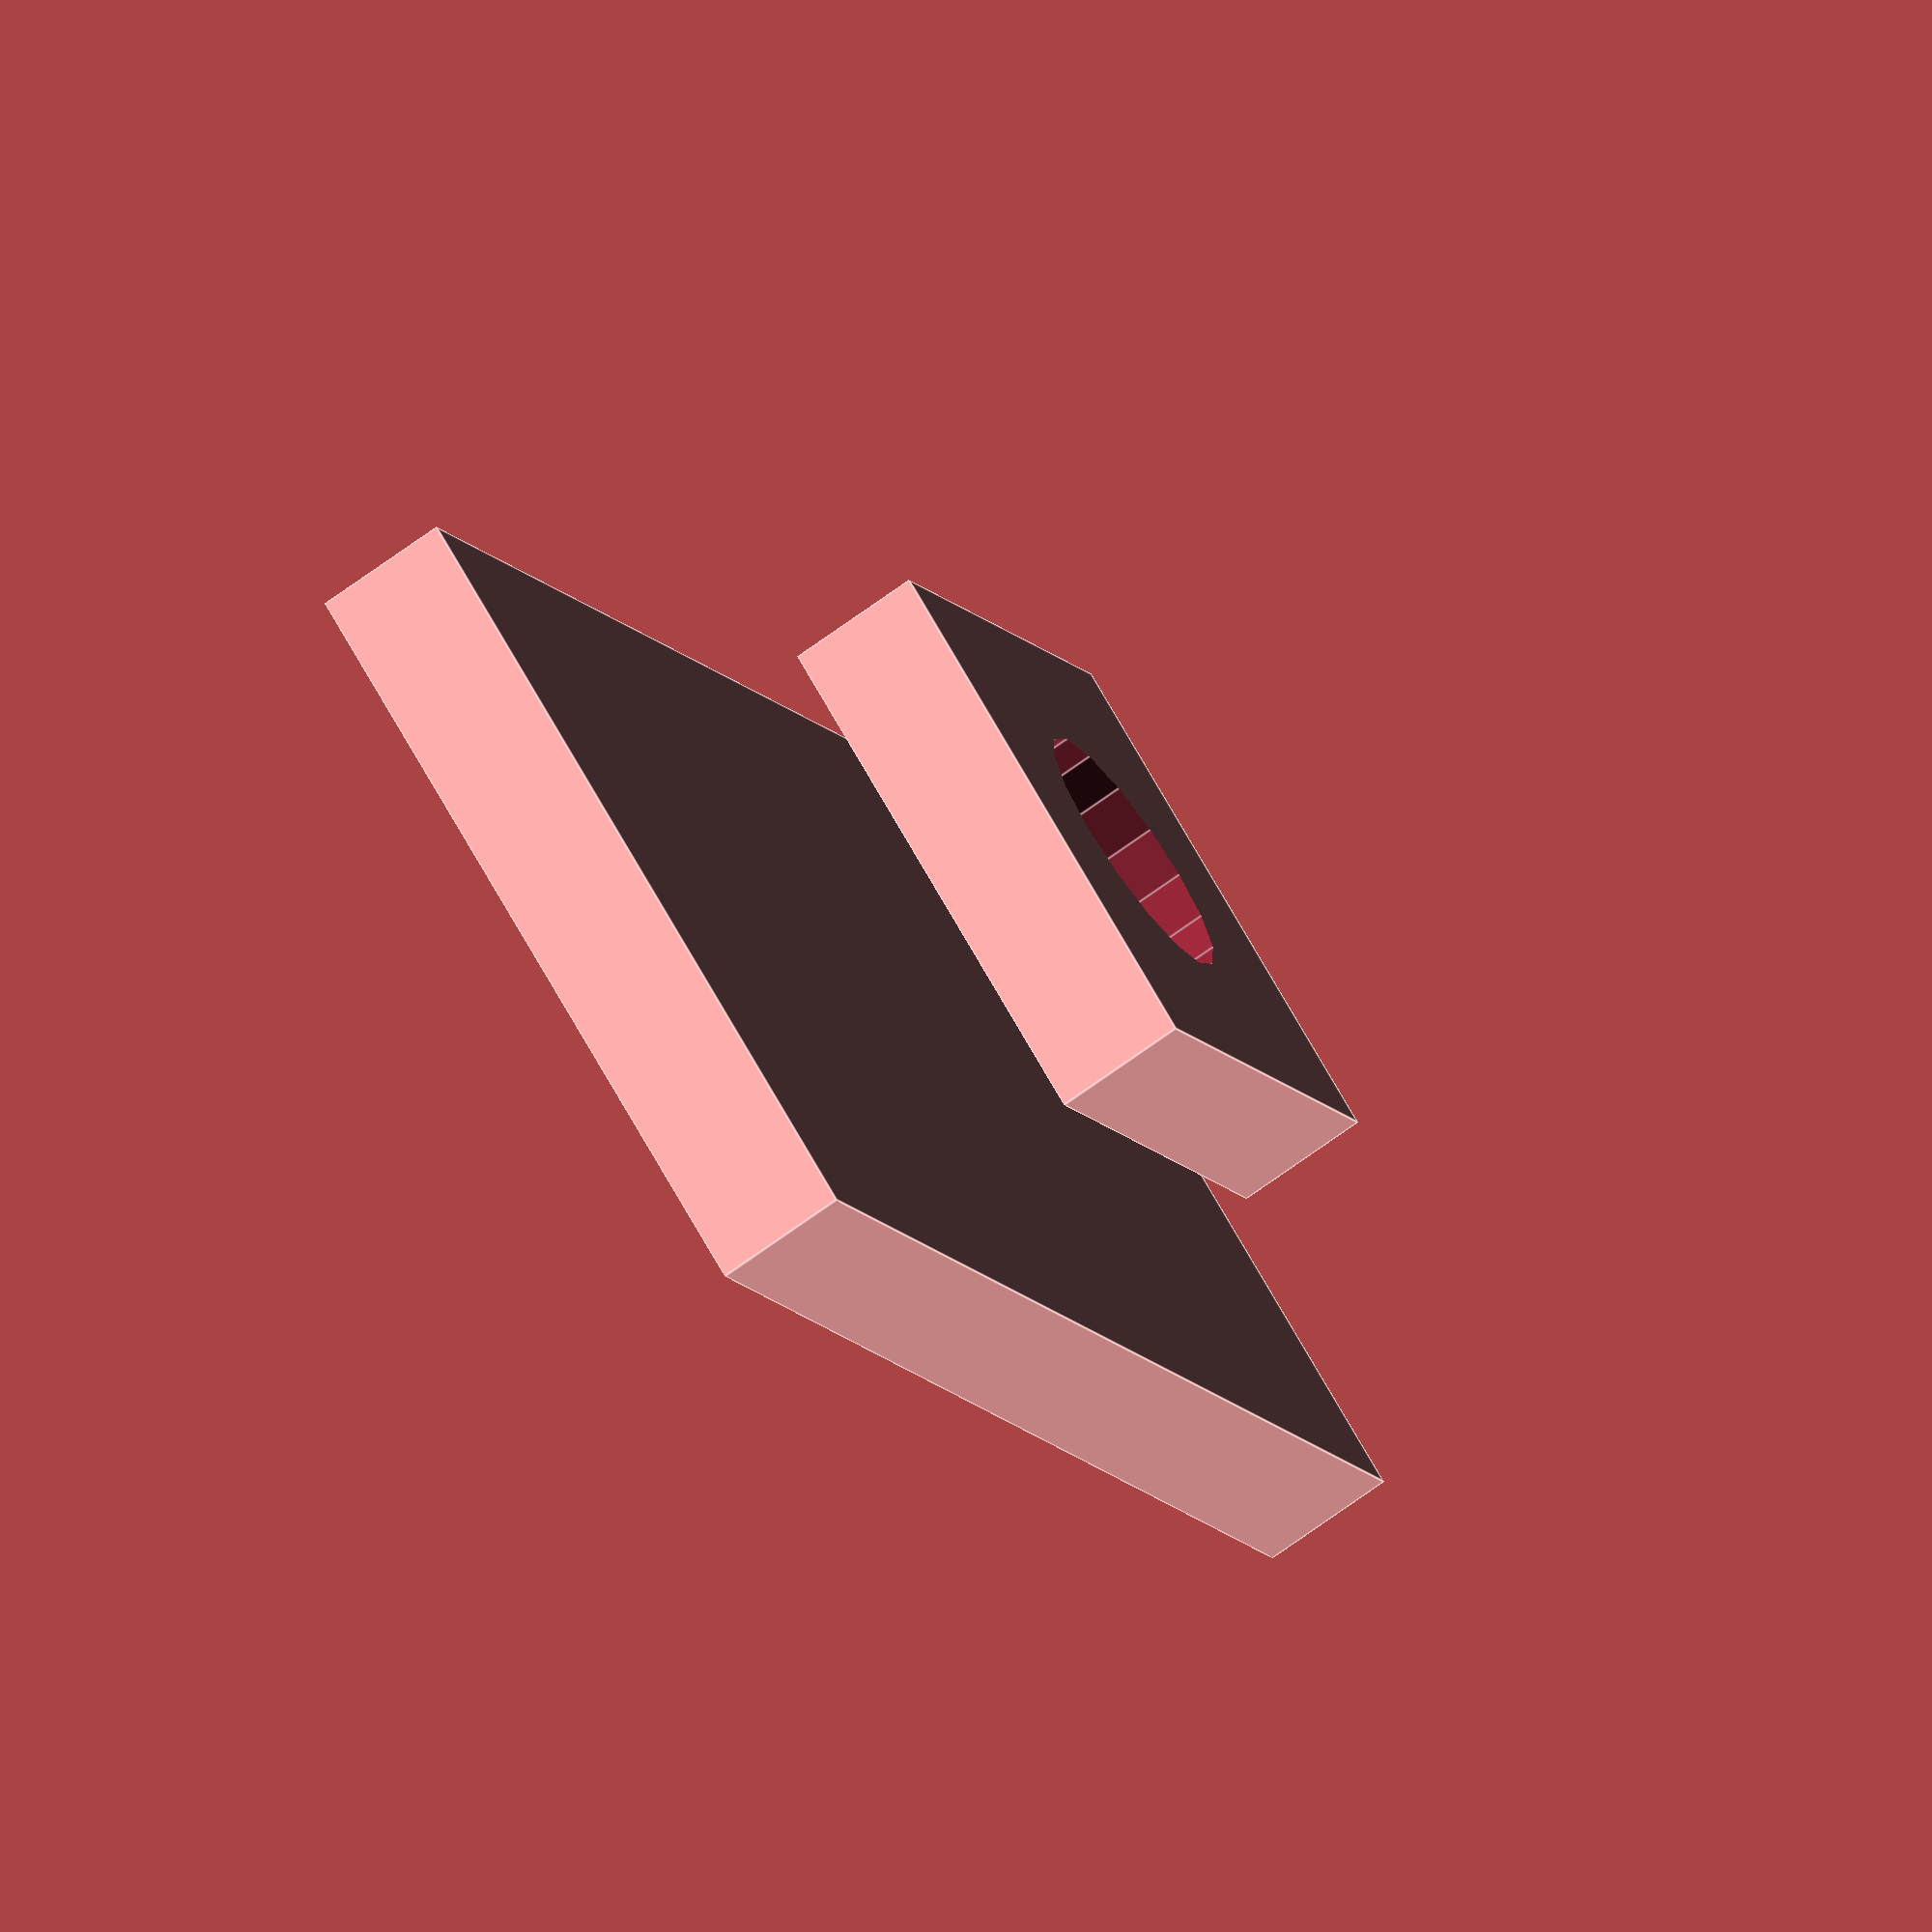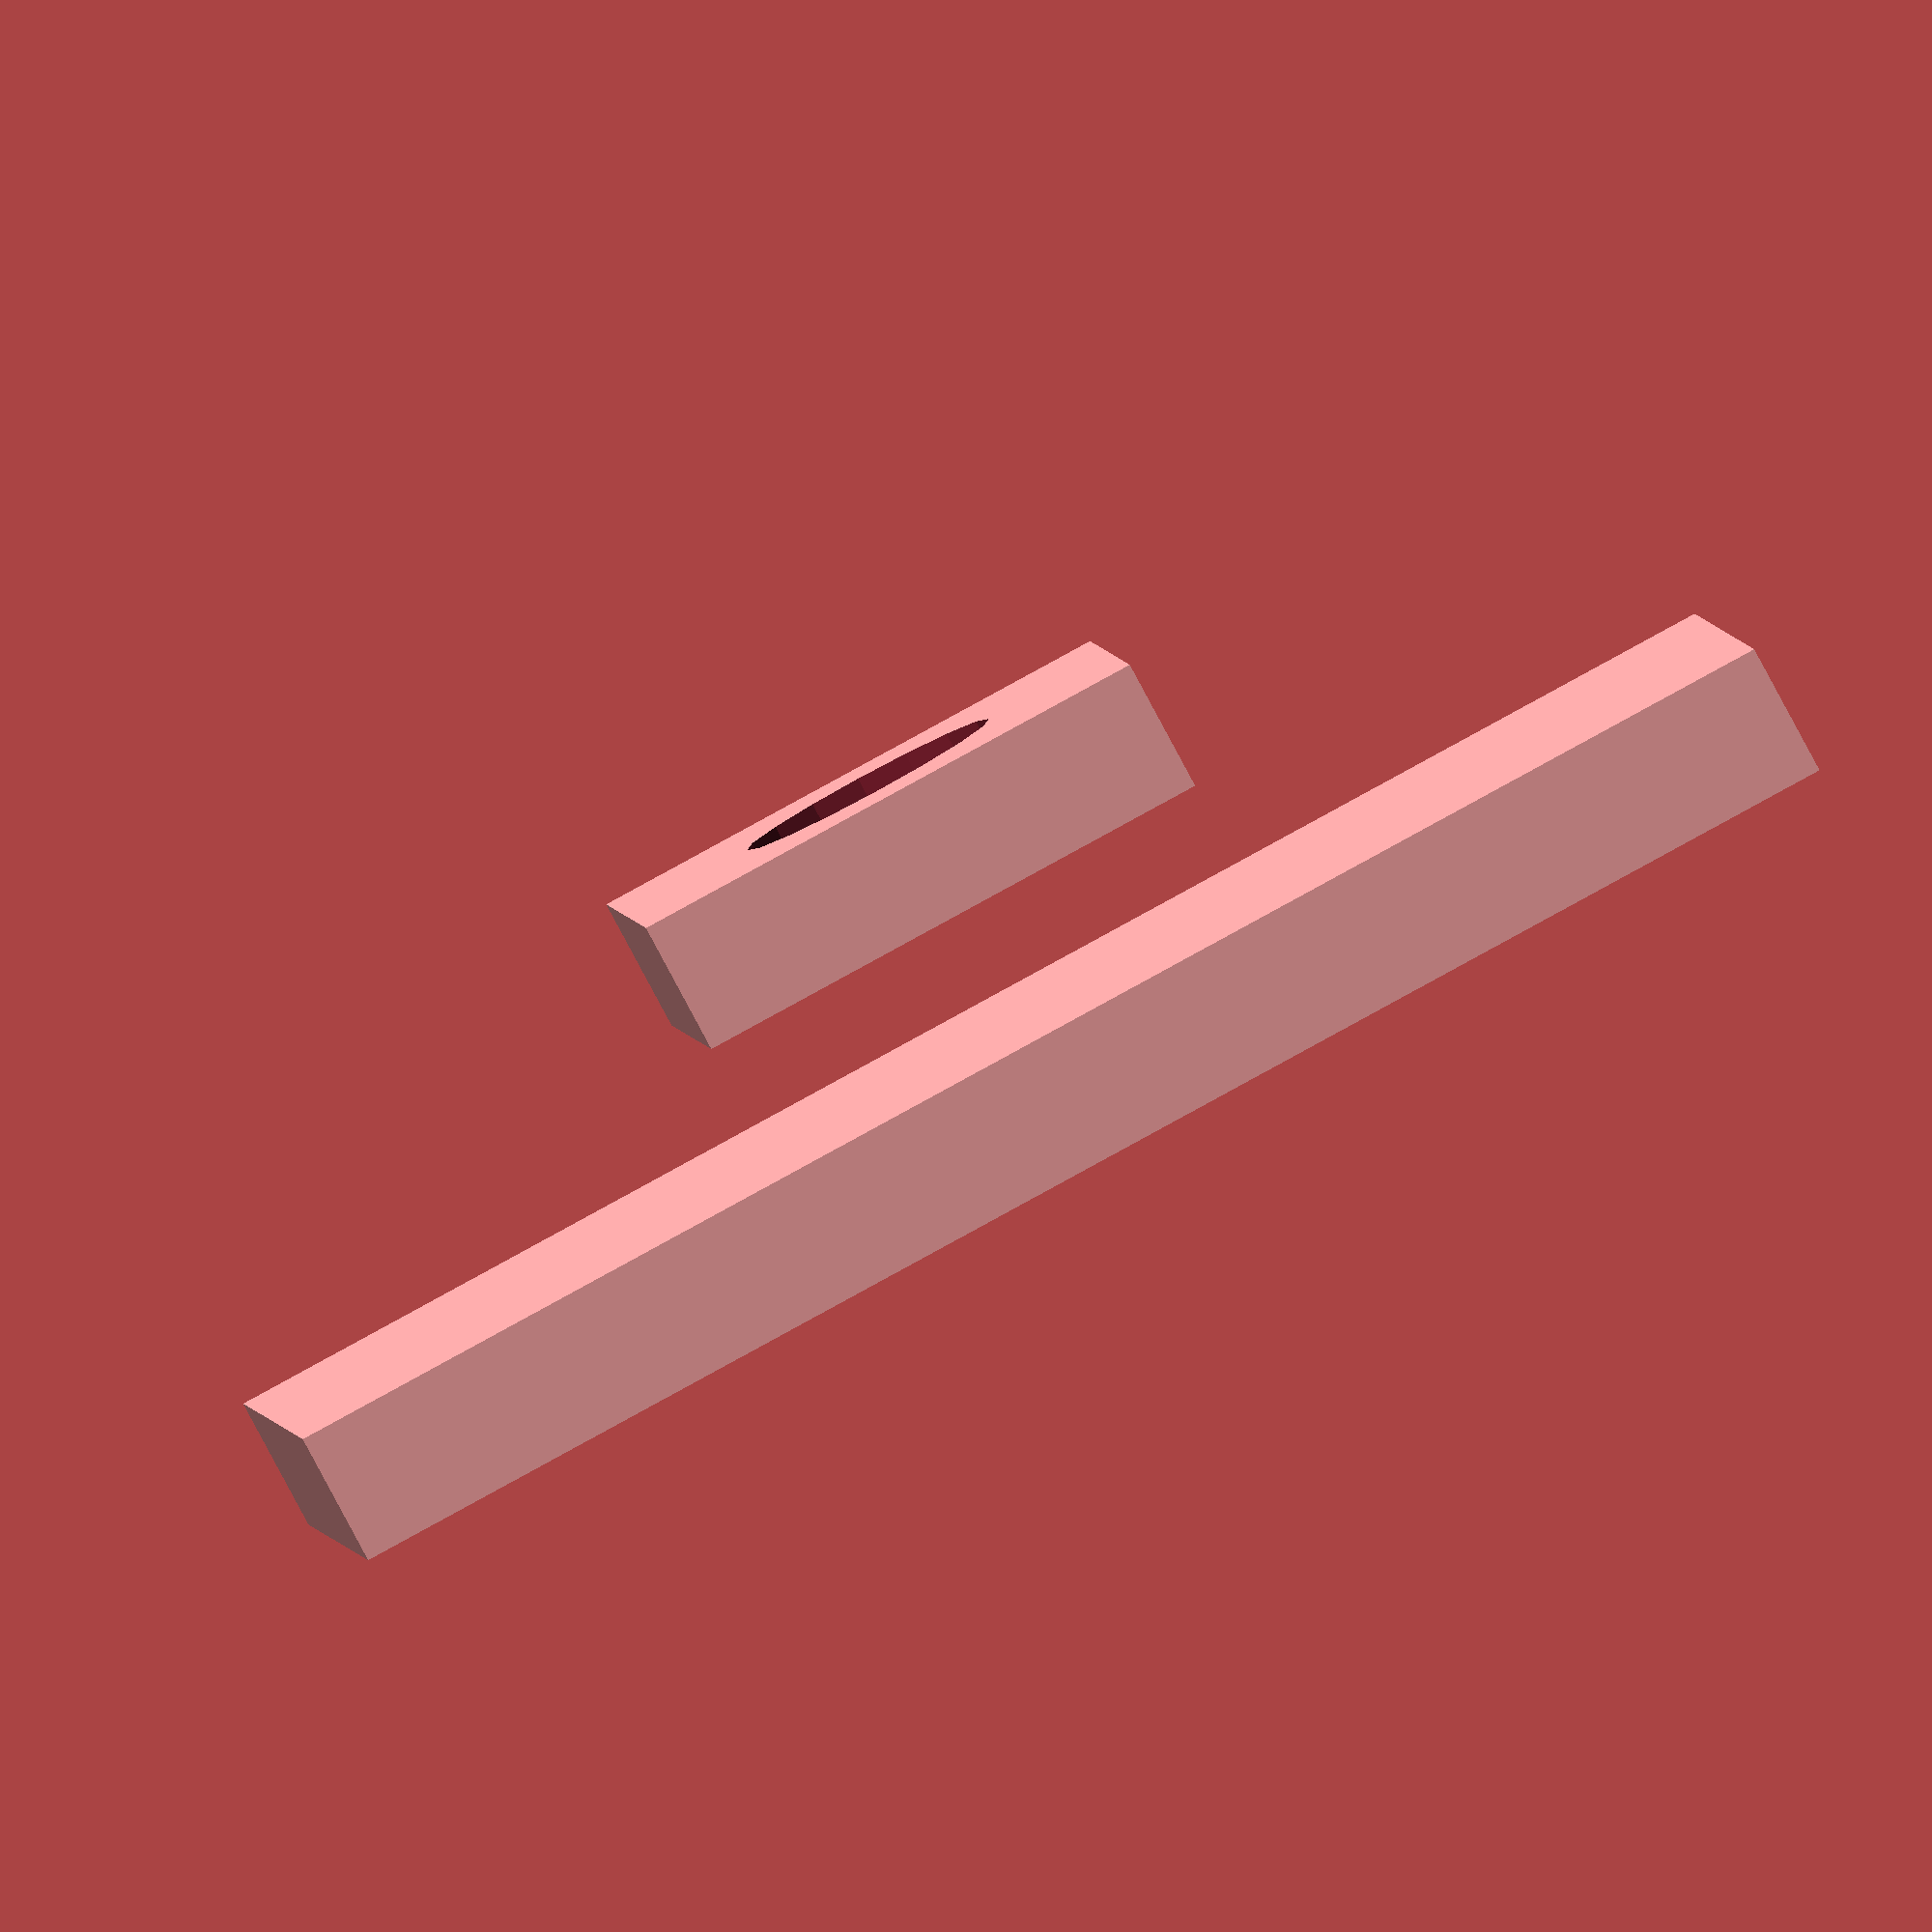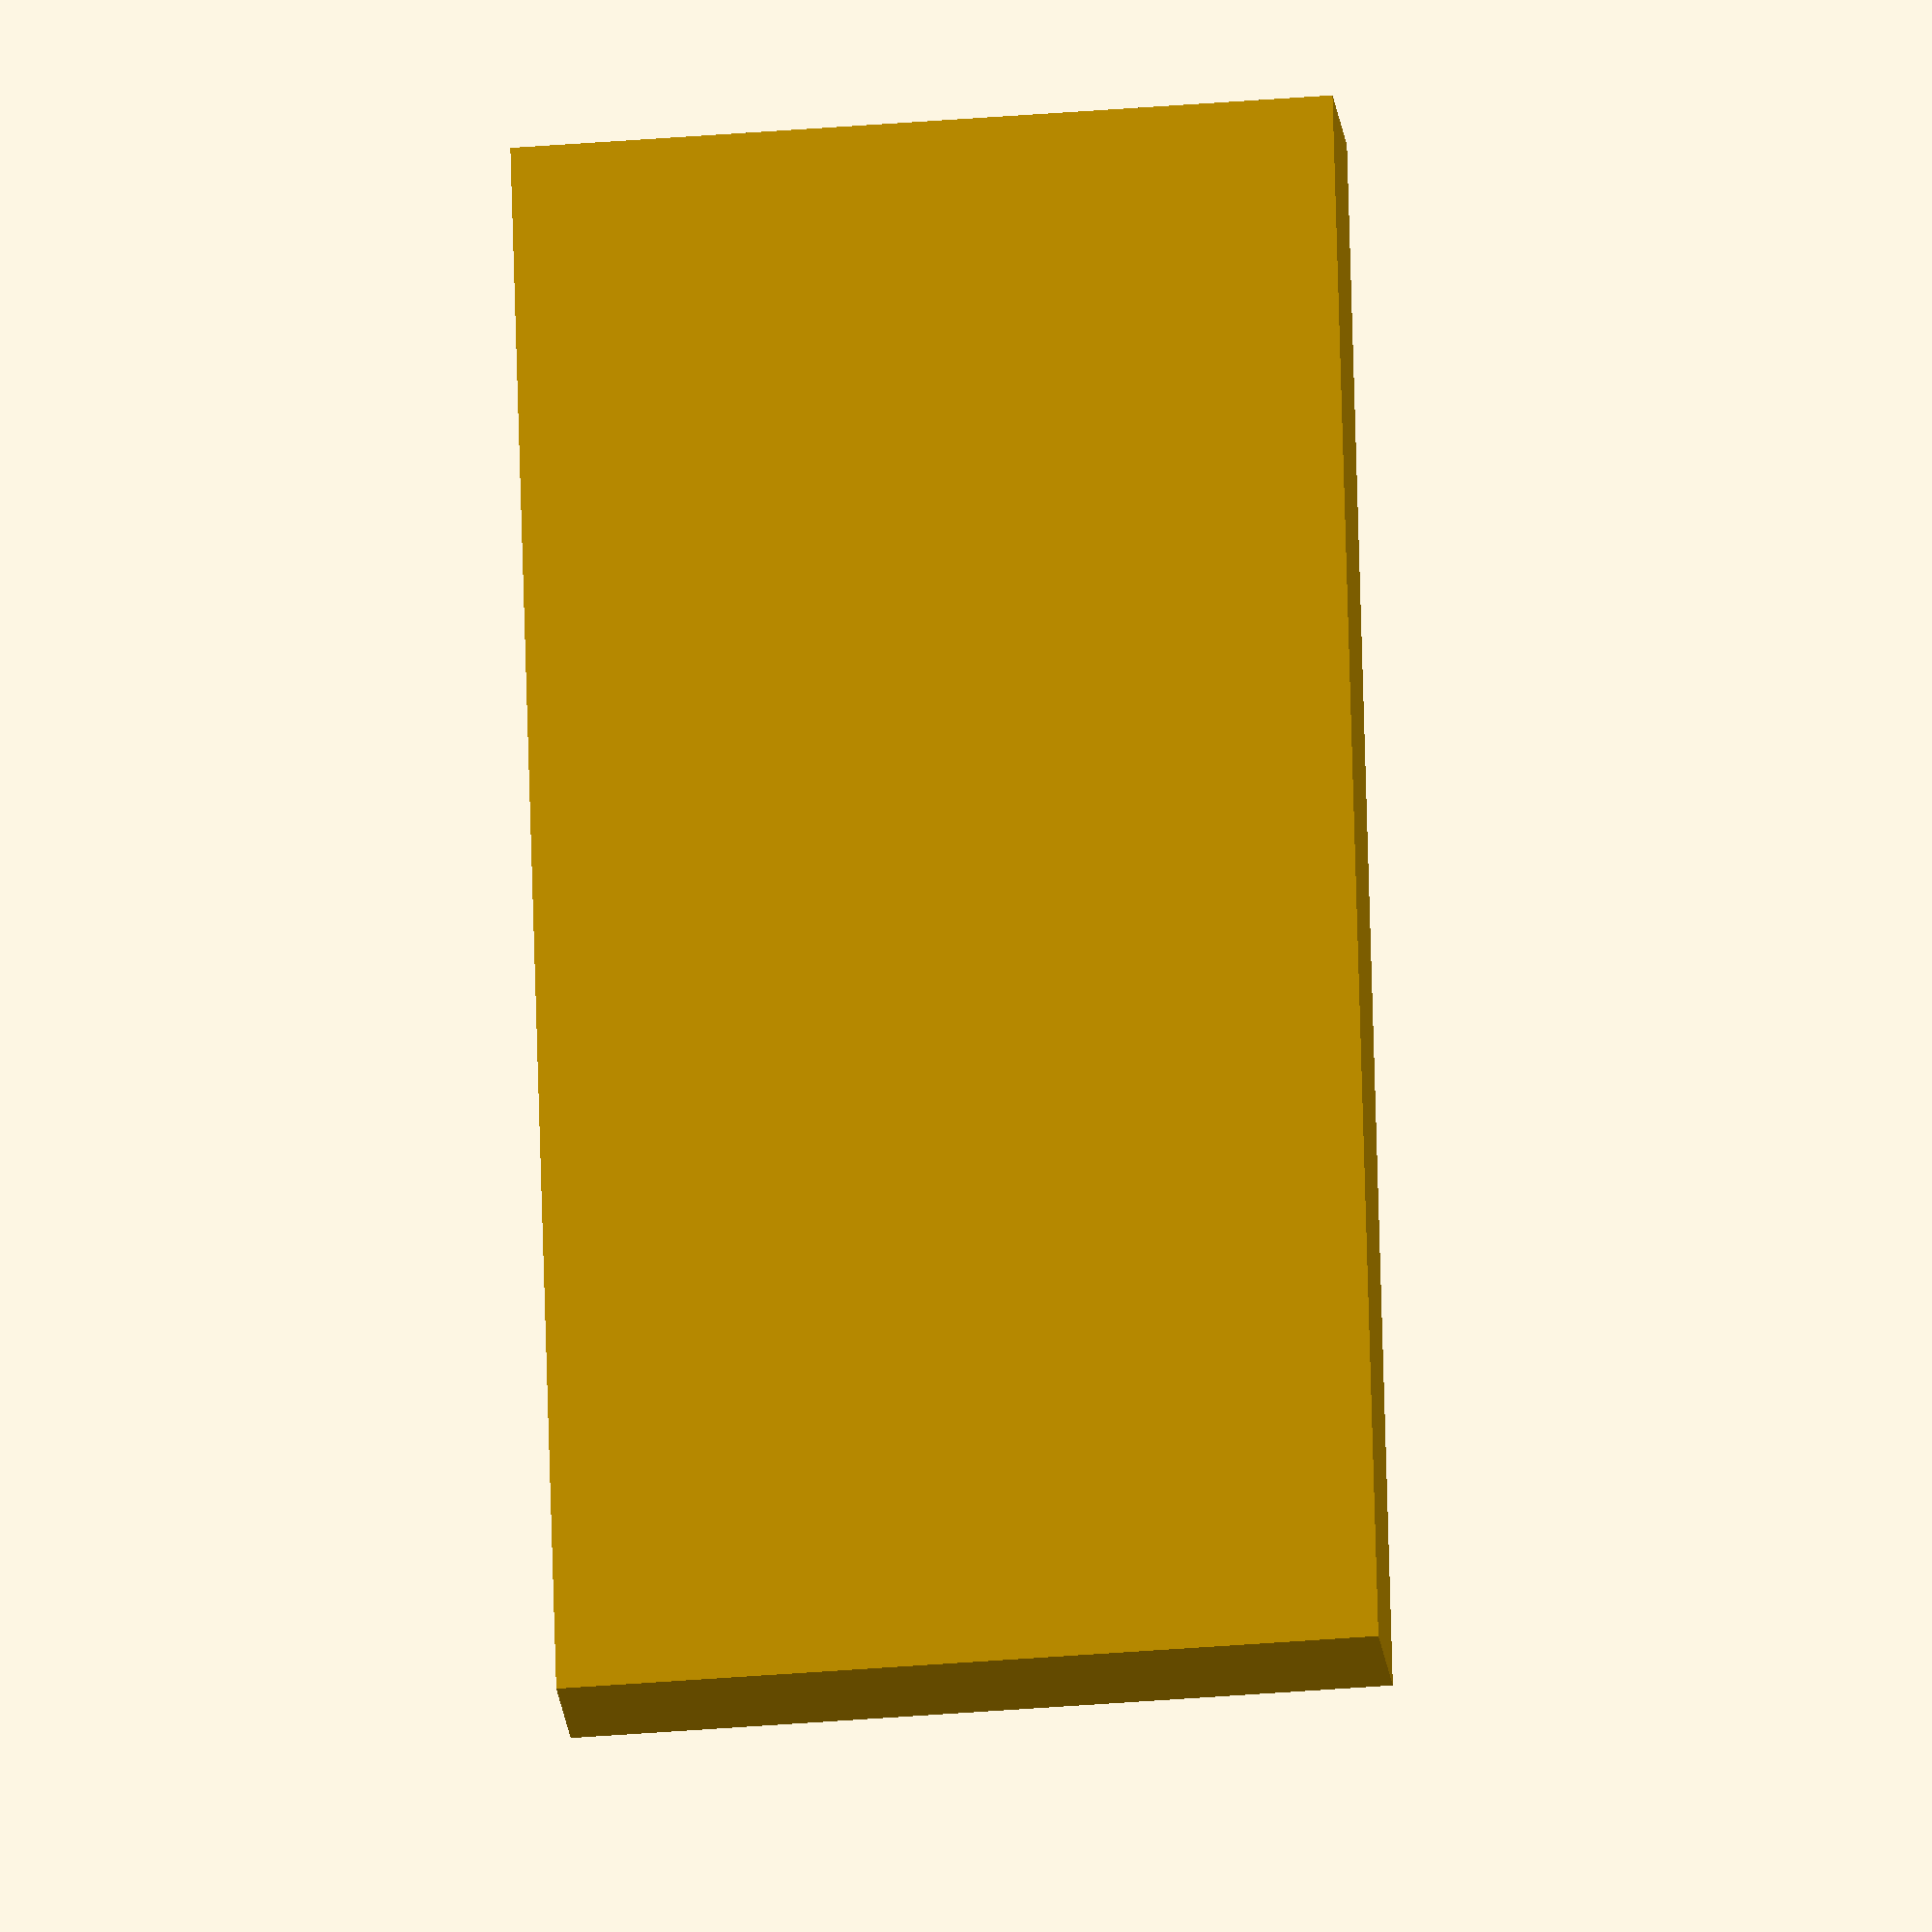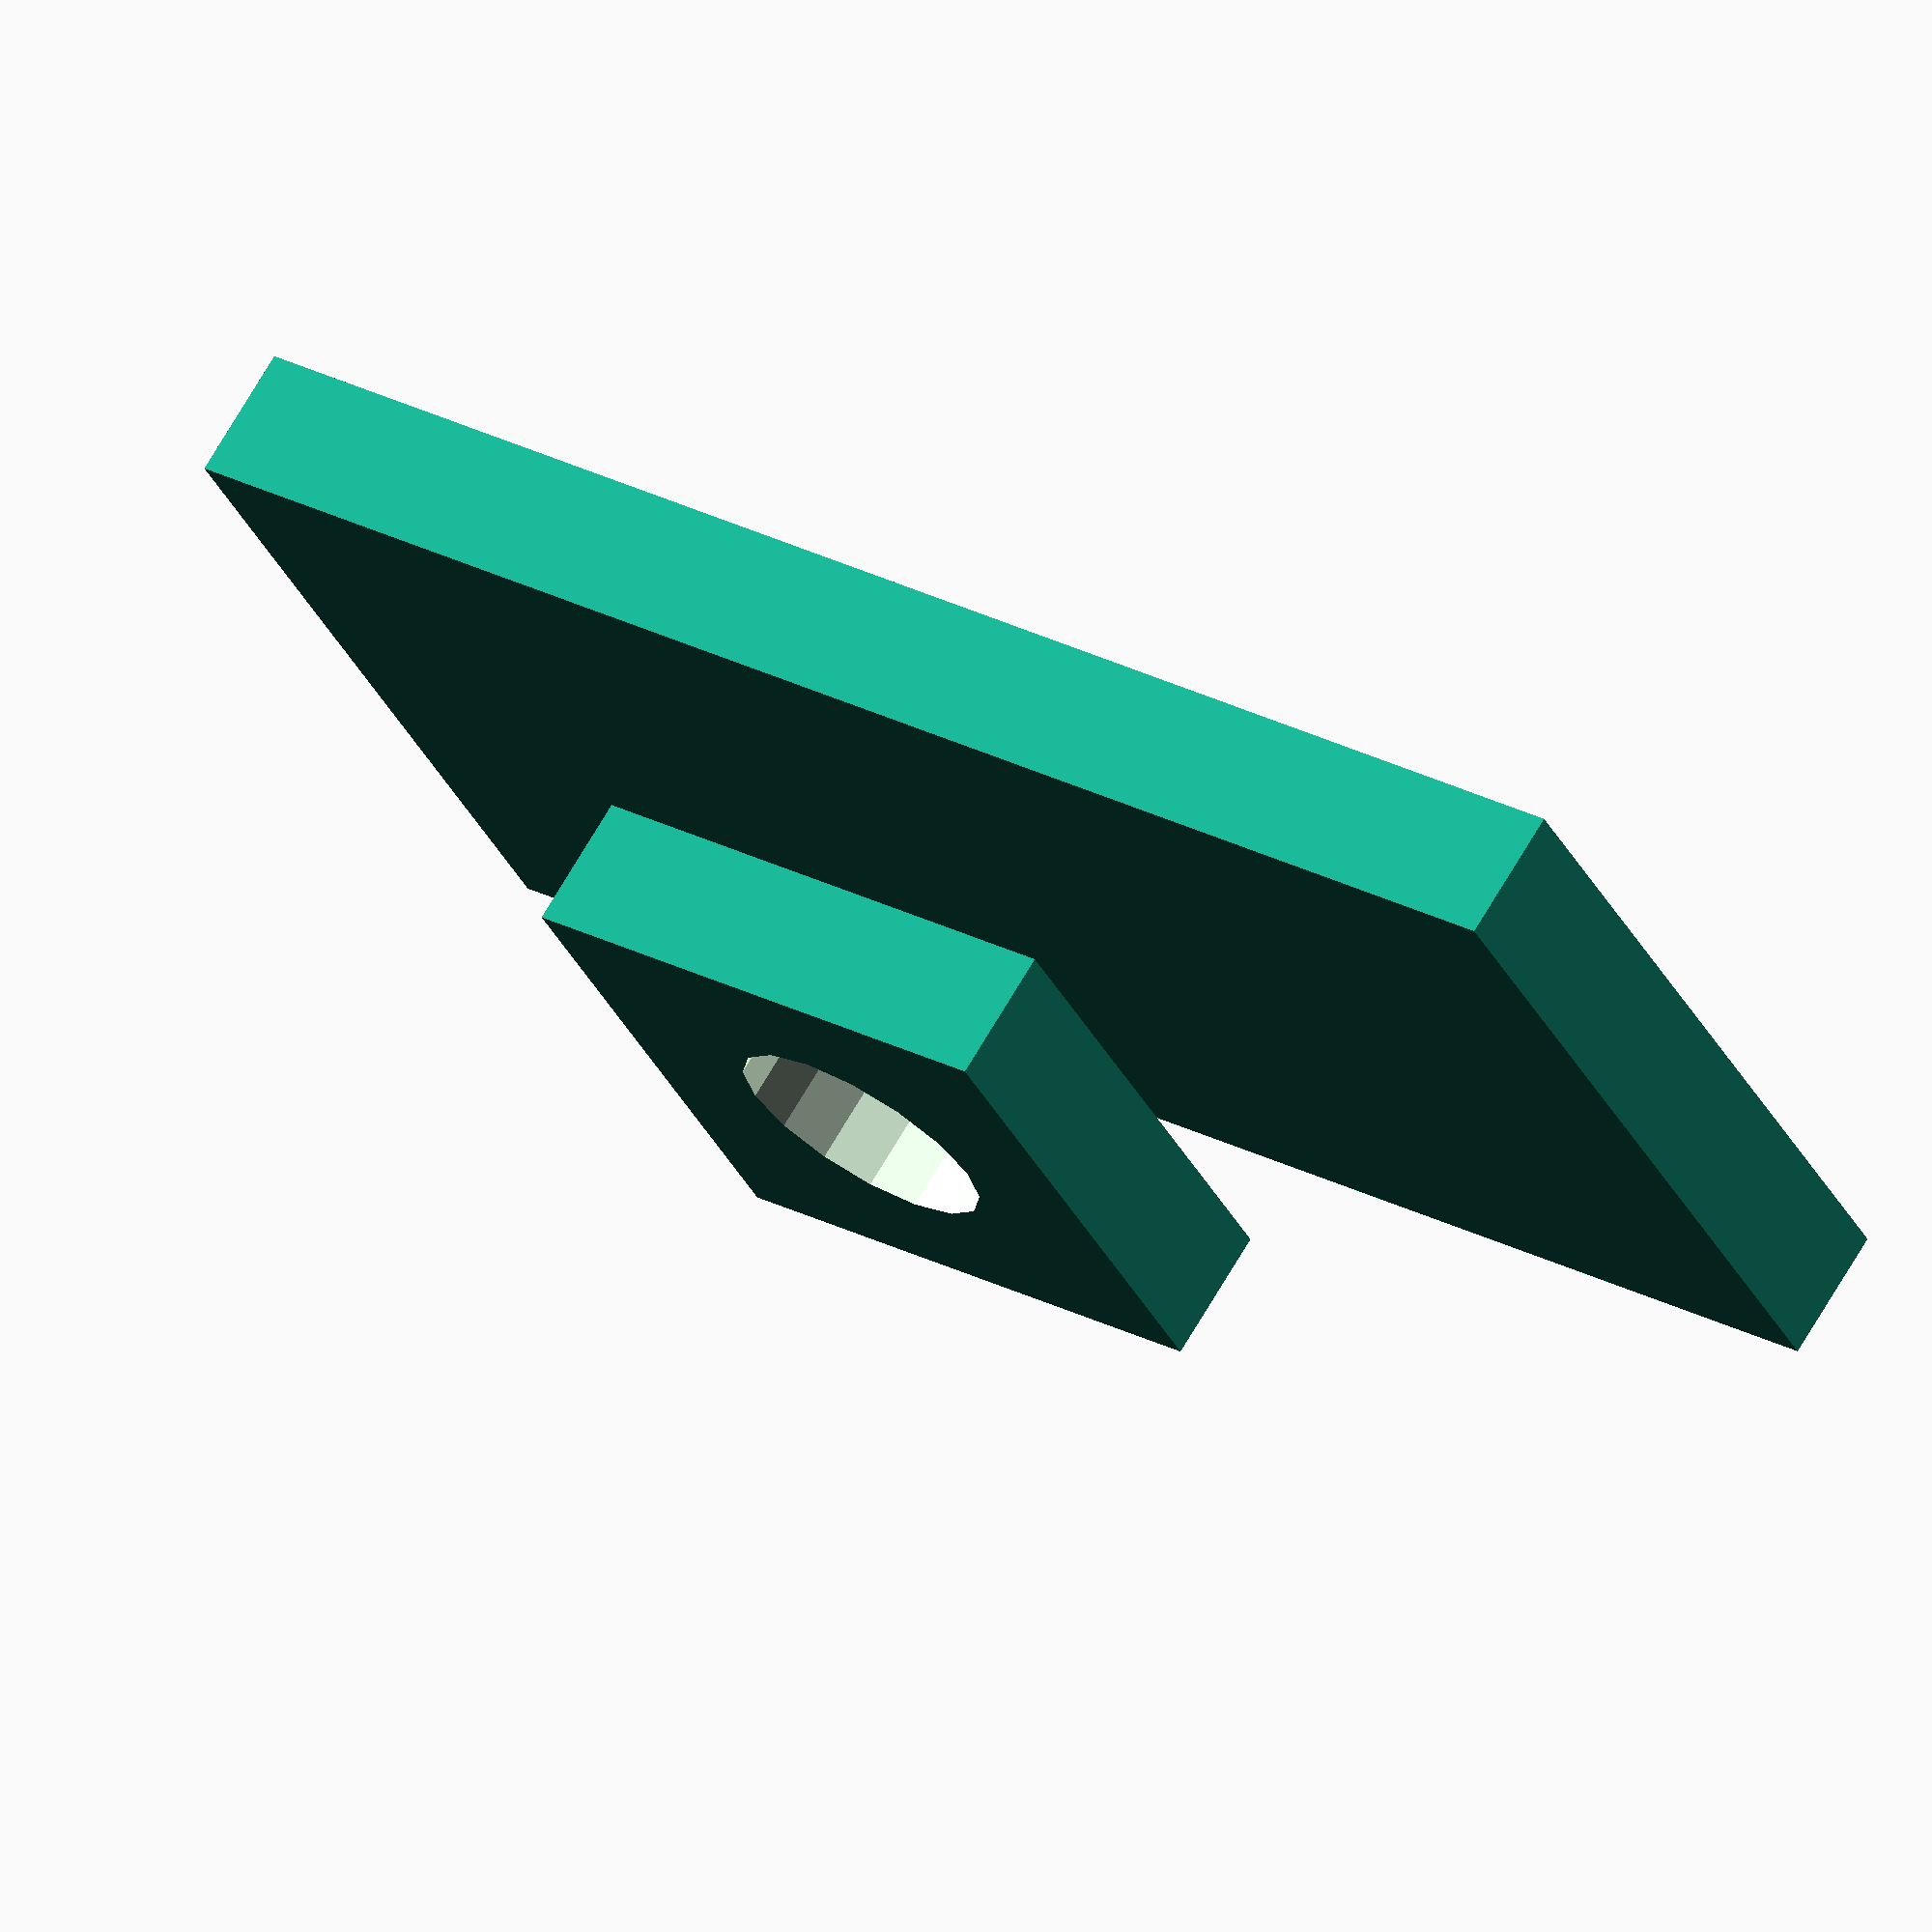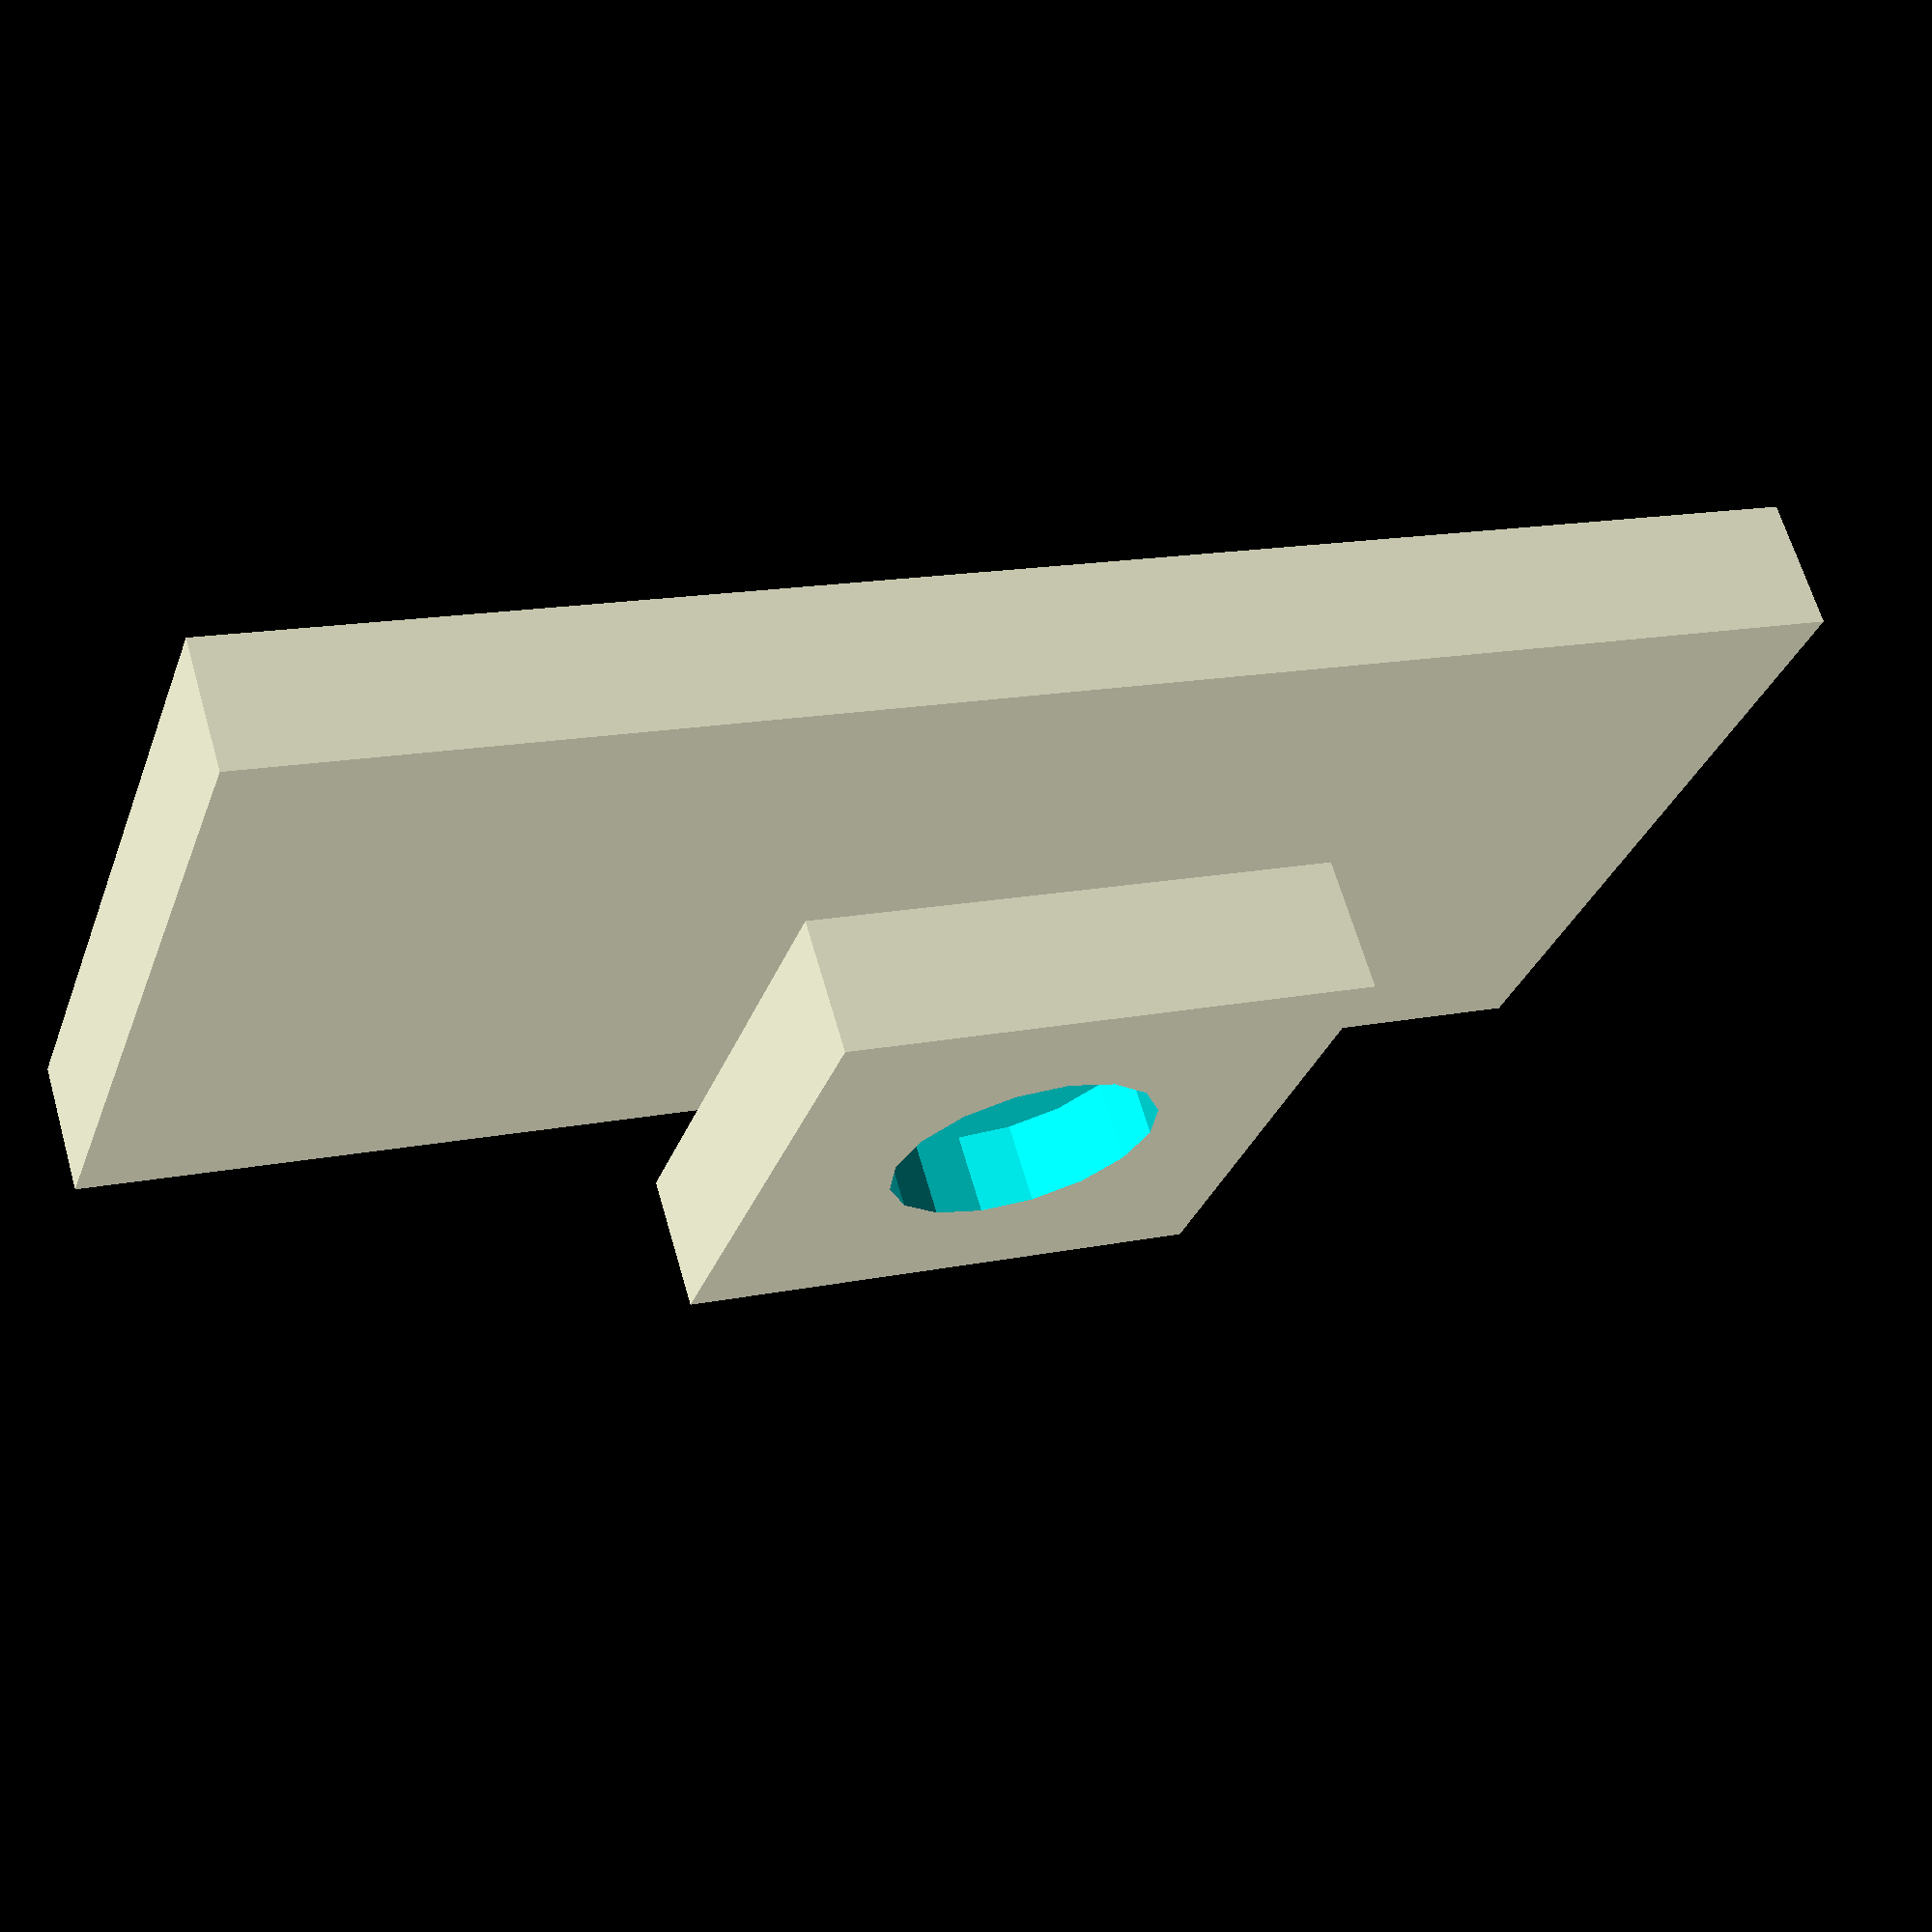
<openscad>

// Define dimensions for the rectangular flat plate
rectangular_plate_length = 60; // Length of the rectangular plate
rectangular_plate_width = 30;  // Width of the rectangular plate
rectangular_plate_thickness = 5; // Thickness of the rectangular plate

// Define dimensions for the square plate with a hole
square_plate_side = 20; // Side length of the square plate
square_plate_thickness = 5; // Thickness of the square plate
hole_diameter = 10; // Diameter of the hole in the square plate

// Define the vertical offset between the two layers
layer_offset = 10; // Distance between the two layers

// Create the rectangular flat plate
module rectangular_flat_plate() {
    cube([rectangular_plate_length, rectangular_plate_width, rectangular_plate_thickness], center = true);
}

// Create the square plate with a hole
module square_plate_with_hole() {
    difference() {
        cube([square_plate_side, square_plate_side, square_plate_thickness], center = true);
        translate([0, 0, square_plate_thickness / 2])
            cylinder(h = square_plate_thickness + 1, d = hole_diameter, center = true);
    }
}

// Assemble the model
module assembly() {
    // Layer 1: Square plate with a hole
    translate([0, 0, layer_offset + square_plate_thickness / 2])
        square_plate_with_hole();

    // Layer 2: Rectangular flat plate
    translate([0, 0, rectangular_plate_thickness / 2])
        rectangular_flat_plate();
}

// Render the assembly
assembly();


</openscad>
<views>
elev=251.4 azim=304.4 roll=234.1 proj=o view=edges
elev=265.3 azim=175.3 roll=151.7 proj=o view=wireframe
elev=201.1 azim=271.6 roll=354.0 proj=o view=wireframe
elev=109.0 azim=153.0 roll=149.5 proj=o view=wireframe
elev=294.7 azim=198.4 roll=343.9 proj=p view=solid
</views>
